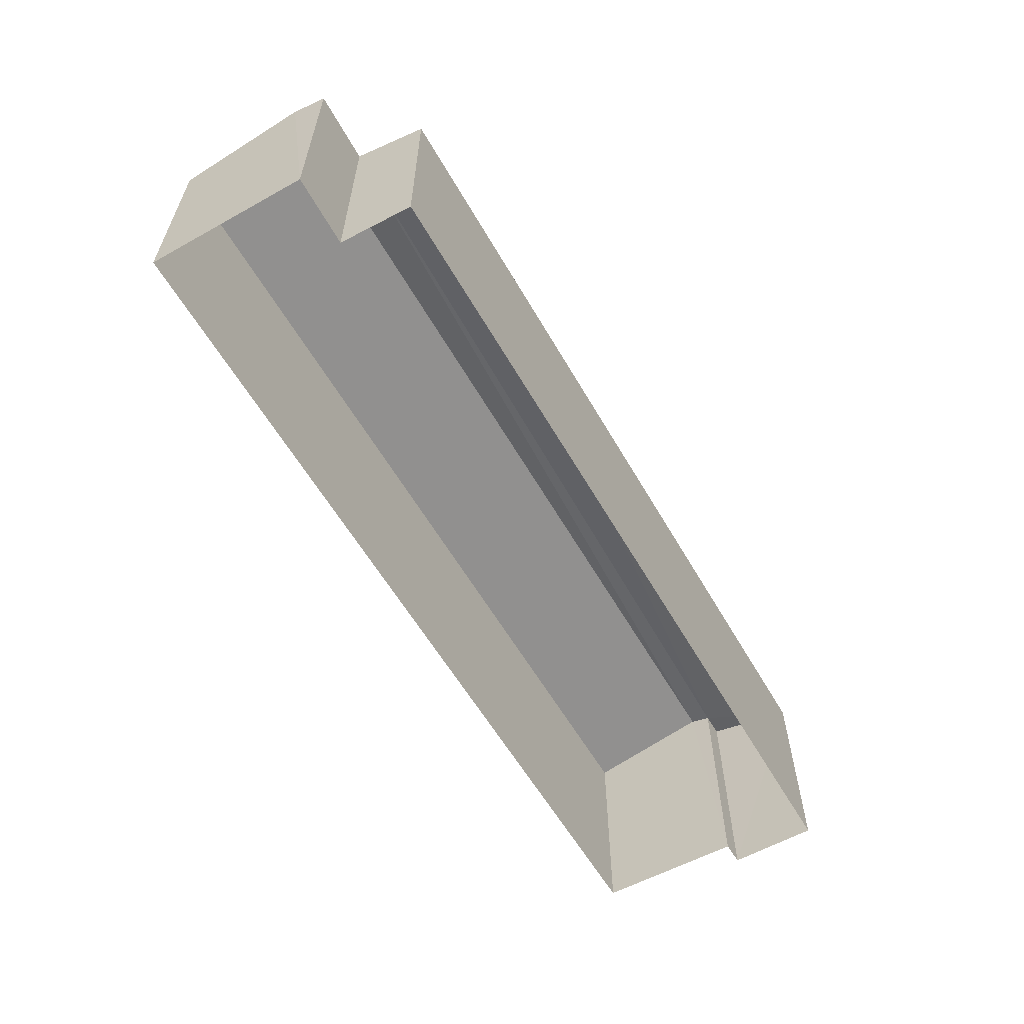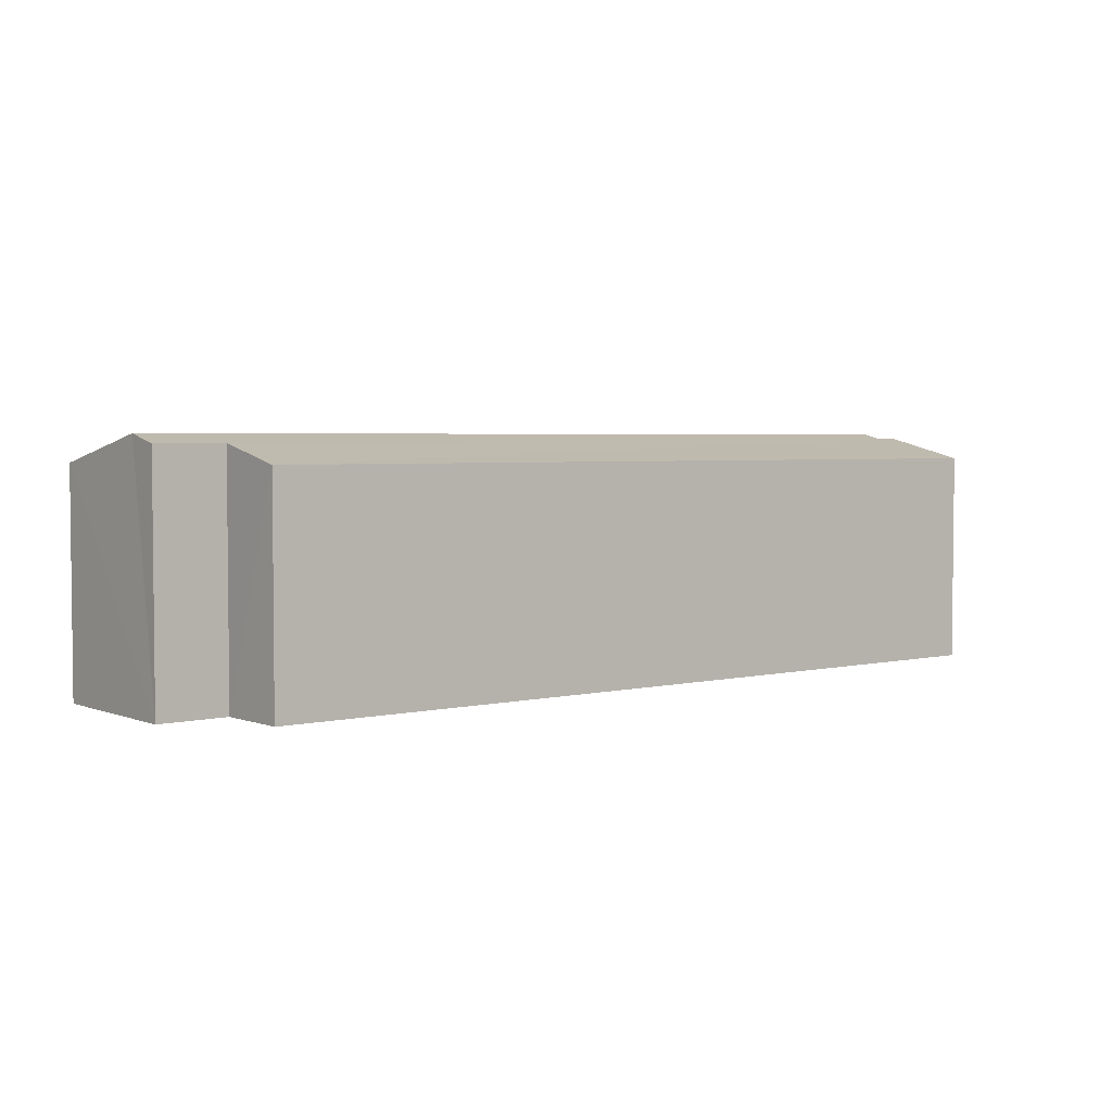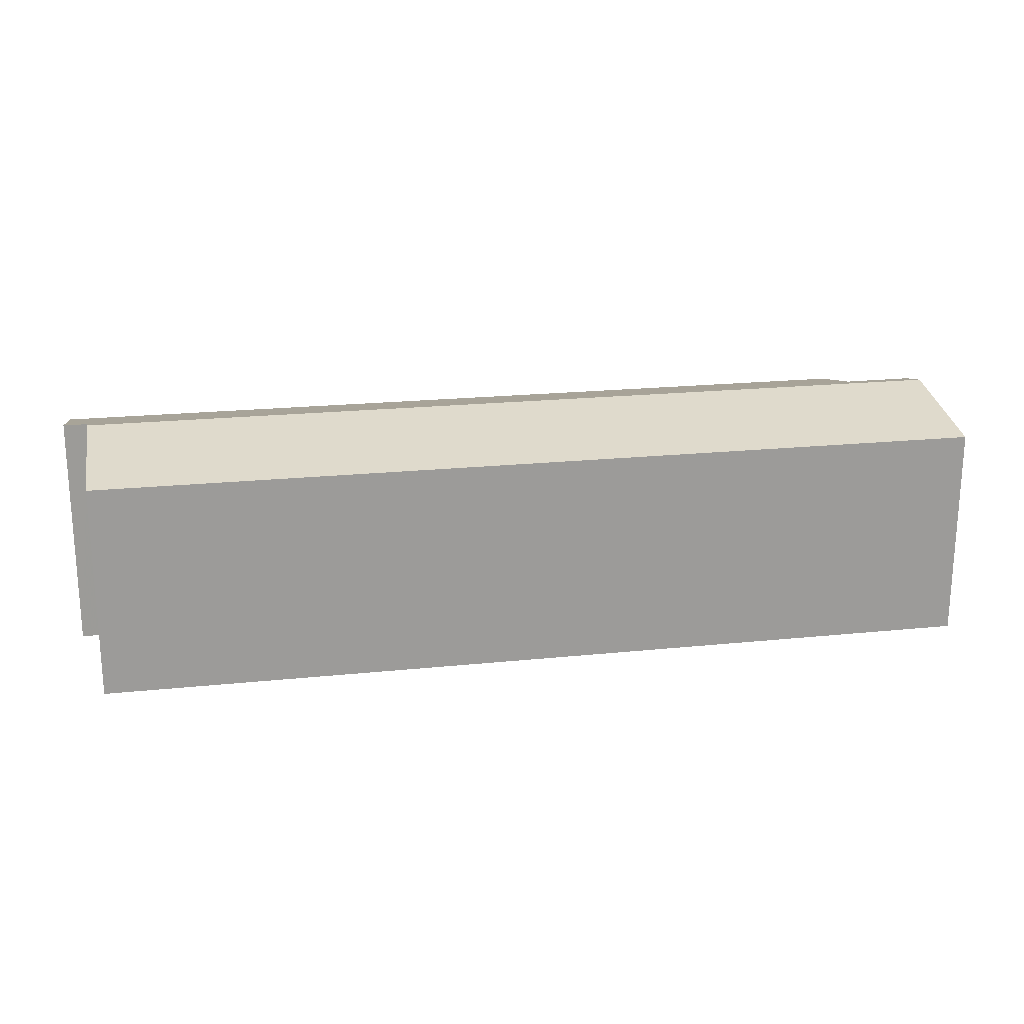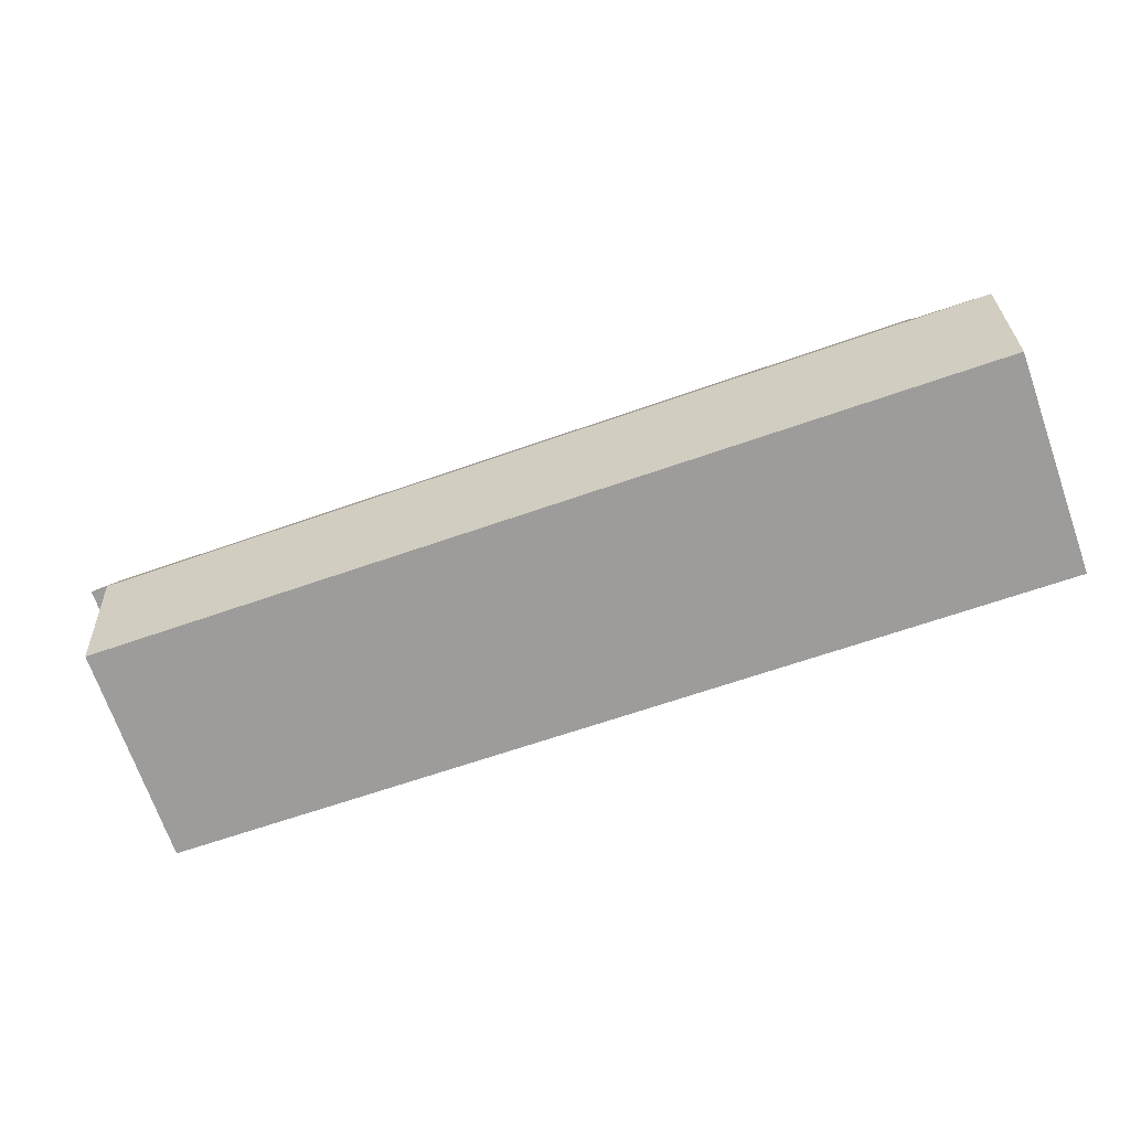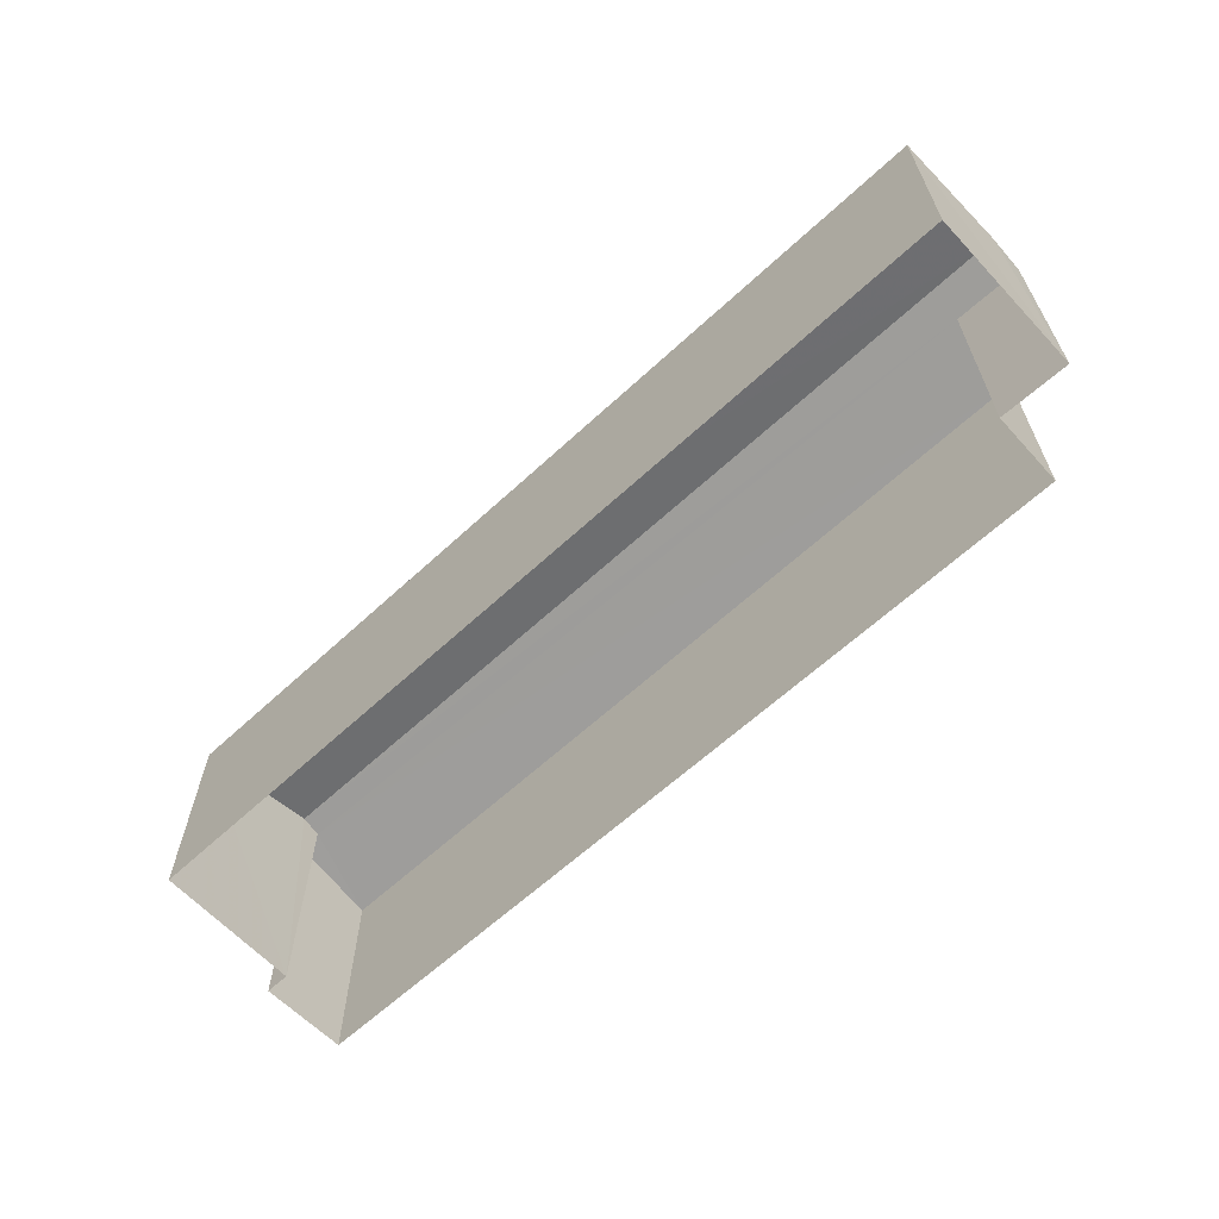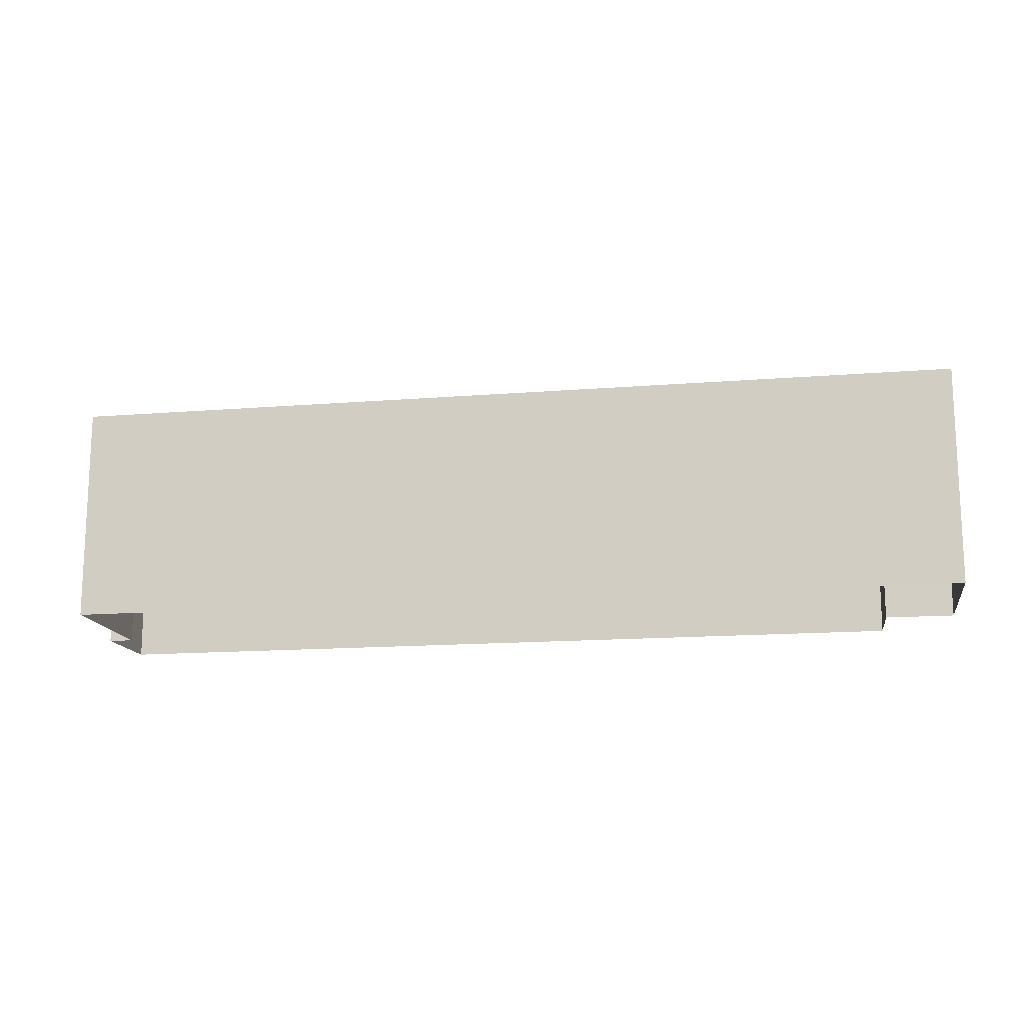
<metadata>
{"format":"obj","ext":"obj","renderer":"f3d","projection":"perspective","resolution":1024,"background":"white","views":[{"elev":-59.3,"azim":117.8,"up":"+Z"},{"elev":3.5,"azim":139.6,"up":"+Z"},{"elev":20.6,"azim":-12.7,"up":"+Z"},{"elev":-71.2,"azim":19.4,"up":"+Y"},{"elev":-62.5,"azim":41.1,"up":"+Z"},{"elev":-14.7,"azim":7.9,"up":"+Z"}]}
</metadata>
<code>
v -3.733e+05 -1.044e+05 25.6
v -3.733e+05 -1.044e+05 25.6
v -3.733e+05 -1.044e+05 25.6
v -3.733e+05 -1.044e+05 25.6
v -3.733e+05 -1.044e+05 25.6
v -3.732e+05 -1.044e+05 25.6
v -3.732e+05 -1.044e+05 25.6
v -3.733e+05 -1.044e+05 25.6
v -3.733e+05 -1.044e+05 32.59
v -3.733e+05 -1.044e+05 32.59
v -3.733e+05 -1.044e+05 33.27
v -3.733e+05 -1.044e+05 33.28
v -3.732e+05 -1.044e+05 33.16
v -3.733e+05 -1.044e+05 33.17
v -3.732e+05 -1.044e+05 33.43
v -3.733e+05 -1.044e+05 33.43
v -3.733e+05 -1.044e+05 32.59
v -3.732e+05 -1.044e+05 32.59
f 1 2 3
f 4 1 3
f 5 6 7
f 2 5 3
f 3 5 8
f 8 5 7
f 9 10 11
f 10 12 11
f 13 14 15
f 14 9 11
f 15 14 16
f 14 11 16
f 17 18 15
f 16 17 15
f 2 1 10
f 9 2 10
f 8 17 3
f 17 16 3
f 16 11 3
f 13 6 5
f 14 13 5
f 9 5 2
f 9 14 5
f 11 4 3
f 11 12 4
f 4 10 1
f 4 12 10
f 8 7 18
f 17 8 18
f 7 6 18
f 18 6 15
f 6 13 15

</code>
